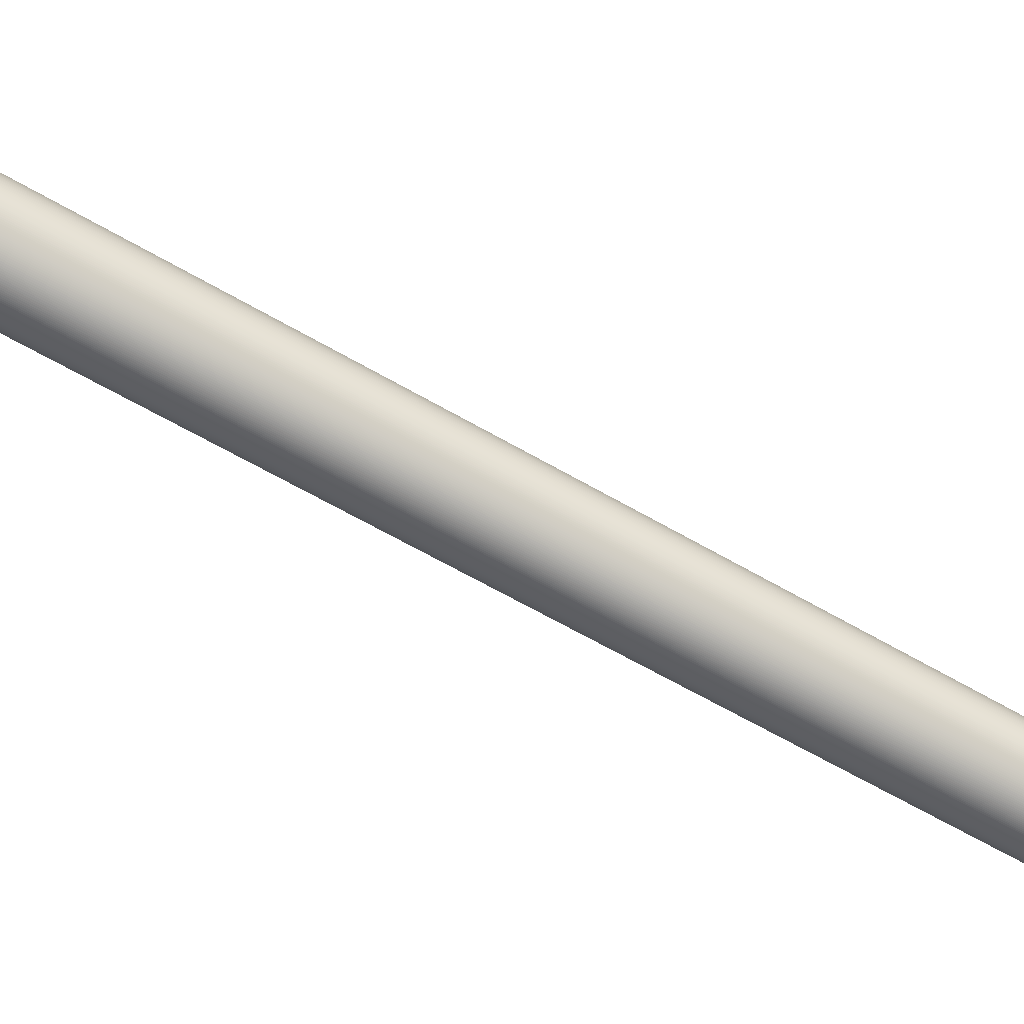
<metadata>
{"format":"obj","ext":"obj","renderer":"f3d","projection":"perspective","resolution":1024,"background":"white","views":[{"elev":-63.3,"azim":61.1,"up":"+Z"}]}
</metadata>
<code>
o Cylinder
v 0 0.01366 -0.8208
v 0 84.75 -5.626
v 0.02578 0.01366 -0.8204
v 0.01357 84.75 -5.626
v 0.05154 0.01366 -0.8192
v 0.02713 84.75 -5.625
v 0.07724 0.01366 -0.8172
v 0.04067 84.75 -5.624
v 0.1029 0.01366 -0.8143
v 0.05416 84.75 -5.623
v 0.1284 0.01366 -0.8107
v 0.0676 84.75 -5.621
v 0.1538 0.01366 -0.8063
v 0.08098 84.75 -5.618
v 0.1791 0.01366 -0.801
v 0.09427 84.75 -5.616
v 0.2041 0.01366 -0.795
v 0.1075 84.75 -5.612
v 0.229 0.01366 -0.7882
v 0.1206 84.75 -5.609
v 0.2536 0.01366 -0.7806
v 0.1335 84.75 -5.605
v 0.278 0.01366 -0.7723
v 0.1464 84.75 -5.6
v 0.3022 0.01366 -0.7632
v 0.1591 84.75 -5.596
v 0.326 0.01366 -0.7533
v 0.1716 84.75 -5.59
v 0.3495 0.01366 -0.7427
v 0.184 84.75 -5.585
v 0.3726 0.01366 -0.7313
v 0.1962 84.75 -5.579
v 0.3954 0.01366 -0.7193
v 0.2082 84.75 -5.573
v 0.4178 0.01366 -0.7065
v 0.22 84.75 -5.566
v 0.4398 0.01366 -0.693
v 0.2316 84.75 -5.559
v 0.4614 0.01366 -0.6789
v 0.2429 84.75 -5.551
v 0.4825 0.01366 -0.6641
v 0.254 84.75 -5.543
v 0.5031 0.01366 -0.6486
v 0.2649 84.75 -5.535
v 0.5232 0.01366 -0.6324
v 0.2755 84.75 -5.527
v 0.5428 0.01366 -0.6157
v 0.2858 84.75 -5.518
v 0.5619 0.01366 -0.5983
v 0.2958 84.75 -5.509
v 0.5804 0.01366 -0.5804
v 0.3056 84.75 -5.499
v 0.5983 0.01366 -0.5619
v 0.315 84.75 -5.49
v 0.6157 0.01366 -0.5428
v 0.3242 84.75 -5.48
v 0.6324 0.01366 -0.5232
v 0.333 84.75 -5.469
v 0.6486 0.01366 -0.5031
v 0.3415 84.75 -5.459
v 0.6641 0.01366 -0.4825
v 0.3496 84.75 -5.448
v 0.6789 0.01366 -0.4614
v 0.3574 84.75 -5.437
v 0.693 0.01366 -0.4398
v 0.3649 84.75 -5.425
v 0.7065 0.01366 -0.4178
v 0.372 84.75 -5.414
v 0.7193 0.01366 -0.3954
v 0.3787 84.75 -5.402
v 0.7313 0.01366 -0.3726
v 0.385 84.75 -5.39
v 0.7427 0.01366 -0.3495
v 0.391 84.75 -5.378
v 0.7533 0.01366 -0.326
v 0.3966 84.75 -5.366
v 0.7632 0.01366 -0.3022
v 0.4018 84.75 -5.353
v 0.7723 0.01366 -0.278
v 0.4066 84.75 -5.34
v 0.7806 0.01366 -0.2536
v 0.411 84.75 -5.327
v 0.7882 0.01366 -0.229
v 0.415 84.75 -5.314
v 0.795 0.01366 -0.2041
v 0.4186 84.75 -5.301
v 0.801 0.01366 -0.1791
v 0.4217 84.75 -5.288
v 0.8063 0.01366 -0.1538
v 0.4245 84.75 -5.275
v 0.8107 0.01366 -0.1284
v 0.4268 84.75 -5.261
v 0.8143 0.01366 -0.1029
v 0.4287 84.75 -5.248
v 0.8172 0.01366 -0.07724
v 0.4302 84.75 -5.235
v 0.8192 0.01366 -0.05154
v 0.4313 84.75 -5.221
v 0.8204 0.01366 -0.02578
v 0.4319 84.75 -5.207
v 0.8208 0.01366 -0
v 0.4321 84.75 -5.194
v 0.8204 0.01366 0.02578
v 0.4319 84.75 -5.18
v 0.8192 0.01366 0.05154
v 0.4313 84.75 -5.167
v 0.8172 0.01366 0.07724
v 0.4302 84.75 -5.153
v 0.8143 0.01366 0.1029
v 0.4287 84.75 -5.14
v 0.8107 0.01366 0.1284
v 0.4268 84.75 -5.126
v 0.8063 0.01366 0.1538
v 0.4245 84.75 -5.113
v 0.801 0.01366 0.1791
v 0.4217 84.75 -5.1
v 0.795 0.01366 0.2041
v 0.4186 84.75 -5.086
v 0.7882 0.01366 0.229
v 0.415 84.75 -5.073
v 0.7806 0.01366 0.2536
v 0.411 84.75 -5.06
v 0.7723 0.01366 0.278
v 0.4066 84.75 -5.047
v 0.7632 0.01366 0.3022
v 0.4018 84.75 -5.035
v 0.7533 0.01366 0.326
v 0.3966 84.75 -5.022
v 0.7427 0.01366 0.3495
v 0.391 84.75 -5.01
v 0.7313 0.01366 0.3726
v 0.385 84.75 -4.998
v 0.7193 0.01366 0.3954
v 0.3787 84.75 -4.986
v 0.7065 0.01366 0.4178
v 0.372 84.75 -4.974
v 0.693 0.01366 0.4398
v 0.3649 84.75 -4.962
v 0.6789 0.01366 0.4614
v 0.3574 84.75 -4.951
v 0.6641 0.01366 0.4825
v 0.3496 84.75 -4.94
v 0.6486 0.01366 0.5031
v 0.3415 84.75 -4.929
v 0.6324 0.01366 0.5232
v 0.333 84.75 -4.918
v 0.6157 0.01366 0.5428
v 0.3242 84.75 -4.908
v 0.5983 0.01366 0.5619
v 0.315 84.75 -4.898
v 0.5804 0.01366 0.5804
v 0.3056 84.75 -4.888
v 0.5619 0.01366 0.5983
v 0.2958 84.75 -4.879
v 0.5428 0.01366 0.6157
v 0.2858 84.75 -4.87
v 0.5232 0.01366 0.6324
v 0.2755 84.75 -4.861
v 0.5031 0.01366 0.6486
v 0.2649 84.75 -4.852
v 0.4825 0.01366 0.6641
v 0.254 84.75 -4.844
v 0.4614 0.01366 0.6789
v 0.2429 84.75 -4.836
v 0.4398 0.01366 0.693
v 0.2316 84.75 -4.829
v 0.4178 0.01366 0.7065
v 0.22 84.75 -4.822
v 0.3954 0.01366 0.7193
v 0.2082 84.75 -4.815
v 0.3726 0.01366 0.7313
v 0.1962 84.75 -4.809
v 0.3495 0.01366 0.7427
v 0.184 84.75 -4.803
v 0.326 0.01366 0.7533
v 0.1716 84.75 -4.797
v 0.3022 0.01366 0.7632
v 0.1591 84.75 -4.792
v 0.278 0.01366 0.7723
v 0.1464 84.75 -4.787
v 0.2536 0.01366 0.7806
v 0.1335 84.75 -4.783
v 0.229 0.01366 0.7882
v 0.1206 84.75 -4.779
v 0.2041 0.01366 0.795
v 0.1075 84.75 -4.775
v 0.1791 0.01366 0.801
v 0.09427 84.75 -4.772
v 0.1538 0.01366 0.8063
v 0.08098 84.75 -4.769
v 0.1284 0.01366 0.8107
v 0.0676 84.75 -4.767
v 0.1029 0.01366 0.8143
v 0.05416 84.75 -4.765
v 0.07724 0.01366 0.8172
v 0.04067 84.75 -4.764
v 0.05154 0.01366 0.8192
v 0.02713 84.75 -4.763
v 0.02578 0.01366 0.8204
v 0.01357 84.75 -4.762
v 0 0.01366 0.8208
v 0 84.75 -4.762
v -0.02578 0.01366 0.8204
v -0.01357 84.75 -4.762
v -0.05154 0.01366 0.8192
v -0.02713 84.75 -4.763
v -0.07724 0.01366 0.8172
v -0.04067 84.75 -4.764
v -0.1029 0.01366 0.8143
v -0.05416 84.75 -4.765
v -0.1284 0.01366 0.8107
v -0.0676 84.75 -4.767
v -0.1538 0.01366 0.8063
v -0.08098 84.75 -4.769
v -0.1791 0.01366 0.801
v -0.09427 84.75 -4.772
v -0.2041 0.01366 0.795
v -0.1075 84.75 -4.775
v -0.229 0.01366 0.7882
v -0.1206 84.75 -4.779
v -0.2536 0.01366 0.7806
v -0.1335 84.75 -4.783
v -0.278 0.01366 0.7723
v -0.1464 84.75 -4.787
v -0.3022 0.01366 0.7632
v -0.1591 84.75 -4.792
v -0.326 0.01366 0.7533
v -0.1716 84.75 -4.797
v -0.3495 0.01366 0.7427
v -0.184 84.75 -4.803
v -0.3726 0.01366 0.7313
v -0.1962 84.75 -4.809
v -0.3954 0.01366 0.7193
v -0.2082 84.75 -4.815
v -0.4178 0.01366 0.7065
v -0.22 84.75 -4.822
v -0.4398 0.01366 0.693
v -0.2316 84.75 -4.829
v -0.4614 0.01366 0.6789
v -0.2429 84.75 -4.836
v -0.4825 0.01366 0.6641
v -0.254 84.75 -4.844
v -0.5031 0.01366 0.6486
v -0.2649 84.75 -4.852
v -0.5232 0.01366 0.6324
v -0.2755 84.75 -4.861
v -0.5428 0.01366 0.6157
v -0.2858 84.75 -4.87
v -0.5619 0.01366 0.5983
v -0.2958 84.75 -4.879
v -0.5804 0.01366 0.5804
v -0.3056 84.75 -4.888
v -0.5983 0.01366 0.5619
v -0.315 84.75 -4.898
v -0.6157 0.01366 0.5428
v -0.3242 84.75 -4.908
v -0.6324 0.01366 0.5232
v -0.333 84.75 -4.918
v -0.6486 0.01366 0.5031
v -0.3415 84.75 -4.929
v -0.6641 0.01366 0.4825
v -0.3496 84.75 -4.94
v -0.6789 0.01366 0.4614
v -0.3574 84.75 -4.951
v -0.693 0.01366 0.4398
v -0.3649 84.75 -4.962
v -0.7065 0.01366 0.4178
v -0.372 84.75 -4.974
v -0.7193 0.01366 0.3954
v -0.3787 84.75 -4.986
v -0.7313 0.01366 0.3726
v -0.385 84.75 -4.998
v -0.7427 0.01366 0.3495
v -0.391 84.75 -5.01
v -0.7533 0.01366 0.326
v -0.3966 84.75 -5.022
v -0.7632 0.01366 0.3022
v -0.4018 84.75 -5.035
v -0.7723 0.01366 0.278
v -0.4066 84.75 -5.047
v -0.7806 0.01366 0.2536
v -0.411 84.75 -5.06
v -0.7882 0.01366 0.229
v -0.415 84.75 -5.073
v -0.795 0.01366 0.2041
v -0.4186 84.75 -5.086
v -0.801 0.01366 0.1791
v -0.4217 84.75 -5.1
v -0.8063 0.01366 0.1538
v -0.4245 84.75 -5.113
v -0.8107 0.01366 0.1284
v -0.4268 84.75 -5.126
v -0.8143 0.01366 0.1029
v -0.4287 84.75 -5.14
v -0.8172 0.01366 0.07724
v -0.4302 84.75 -5.153
v -0.8192 0.01366 0.05154
v -0.4313 84.75 -5.167
v -0.8204 0.01366 0.02578
v -0.4319 84.75 -5.18
v -0.8208 0.01366 -0
v -0.4321 84.75 -5.194
v -0.8204 0.01366 -0.02578
v -0.4319 84.75 -5.207
v -0.8192 0.01366 -0.05154
v -0.4313 84.75 -5.221
v -0.8172 0.01366 -0.07724
v -0.4302 84.75 -5.235
v -0.8143 0.01366 -0.1029
v -0.4287 84.75 -5.248
v -0.8107 0.01366 -0.1284
v -0.4268 84.75 -5.261
v -0.8063 0.01366 -0.1538
v -0.4245 84.75 -5.275
v -0.801 0.01366 -0.1791
v -0.4217 84.75 -5.288
v -0.795 0.01366 -0.2041
v -0.4186 84.75 -5.301
v -0.7882 0.01366 -0.229
v -0.415 84.75 -5.314
v -0.7806 0.01366 -0.2536
v -0.411 84.75 -5.327
v -0.7723 0.01366 -0.278
v -0.4066 84.75 -5.34
v -0.7632 0.01366 -0.3022
v -0.4018 84.75 -5.353
v -0.7533 0.01366 -0.326
v -0.3966 84.75 -5.366
v -0.7427 0.01366 -0.3495
v -0.391 84.75 -5.378
v -0.7313 0.01366 -0.3726
v -0.385 84.75 -5.39
v -0.7193 0.01366 -0.3954
v -0.3787 84.75 -5.402
v -0.7065 0.01366 -0.4178
v -0.372 84.75 -5.414
v -0.693 0.01366 -0.4398
v -0.3649 84.75 -5.425
v -0.6789 0.01366 -0.4614
v -0.3574 84.75 -5.437
v -0.6641 0.01366 -0.4825
v -0.3496 84.75 -5.448
v -0.6486 0.01366 -0.5031
v -0.3415 84.75 -5.459
v -0.6324 0.01366 -0.5232
v -0.333 84.75 -5.469
v -0.6157 0.01366 -0.5428
v -0.3242 84.75 -5.48
v -0.5983 0.01366 -0.5619
v -0.315 84.75 -5.49
v -0.5804 0.01366 -0.5804
v -0.3056 84.75 -5.499
v -0.5619 0.01366 -0.5983
v -0.2958 84.75 -5.509
v -0.5428 0.01366 -0.6157
v -0.2858 84.75 -5.518
v -0.5232 0.01366 -0.6324
v -0.2755 84.75 -5.527
v -0.5031 0.01366 -0.6486
v -0.2649 84.75 -5.535
v -0.4825 0.01366 -0.6641
v -0.254 84.75 -5.543
v -0.4614 0.01366 -0.6789
v -0.2429 84.75 -5.551
v -0.4398 0.01366 -0.693
v -0.2316 84.75 -5.559
v -0.4178 0.01366 -0.7065
v -0.22 84.75 -5.566
v -0.3954 0.01366 -0.7193
v -0.2082 84.75 -5.573
v -0.3726 0.01366 -0.7313
v -0.1962 84.75 -5.579
v -0.3495 0.01366 -0.7427
v -0.184 84.75 -5.585
v -0.326 0.01366 -0.7533
v -0.1716 84.75 -5.59
v -0.3022 0.01366 -0.7632
v -0.1591 84.75 -5.596
v -0.278 0.01366 -0.7723
v -0.1464 84.75 -5.6
v -0.2536 0.01366 -0.7806
v -0.1335 84.75 -5.605
v -0.229 0.01366 -0.7882
v -0.1206 84.75 -5.609
v -0.2041 0.01366 -0.795
v -0.1075 84.75 -5.612
v -0.1791 0.01366 -0.801
v -0.09427 84.75 -5.616
v -0.1538 0.01366 -0.8063
v -0.08098 84.75 -5.618
v -0.1284 0.01366 -0.8107
v -0.0676 84.75 -5.621
v -0.1029 0.01366 -0.8143
v -0.05416 84.75 -5.623
v -0.07724 0.01366 -0.8172
v -0.04067 84.75 -5.624
v -0.05154 0.01366 -0.8192
v -0.02713 84.75 -5.625
v -0.02578 0.01366 -0.8204
v -0.01357 84.75 -5.626
f 1 4 3
f 3 6 5
f 5 8 7
f 7 10 9
f 9 12 11
f 11 14 13
f 13 16 15
f 15 18 17
f 17 20 19
f 19 22 21
f 21 24 23
f 23 26 25
f 25 28 27
f 27 30 29
f 29 32 31
f 31 34 33
f 33 36 35
f 35 38 37
f 37 40 39
f 39 42 41
f 41 44 43
f 43 46 45
f 45 48 47
f 47 50 49
f 49 52 51
f 51 54 53
f 53 56 55
f 55 58 57
f 57 60 59
f 59 62 61
f 61 64 63
f 63 66 65
f 65 68 67
f 67 70 69
f 69 72 71
f 71 74 73
f 73 76 75
f 75 78 77
f 77 80 79
f 79 82 81
f 81 84 83
f 83 86 85
f 85 88 87
f 87 90 89
f 89 92 91
f 91 94 93
f 93 96 95
f 95 98 97
f 97 100 99
f 99 102 101
f 101 104 103
f 103 106 105
f 105 108 107
f 107 110 109
f 109 112 111
f 111 114 113
f 113 116 115
f 115 118 117
f 117 120 119
f 119 122 121
f 121 124 123
f 123 126 125
f 125 128 127
f 127 130 129
f 129 132 131
f 131 134 133
f 133 136 135
f 135 138 137
f 137 140 139
f 139 142 141
f 141 144 143
f 143 146 145
f 145 148 147
f 147 150 149
f 149 152 151
f 151 154 153
f 153 156 155
f 155 158 157
f 157 160 159
f 159 162 161
f 161 164 163
f 163 166 165
f 165 168 167
f 167 170 169
f 169 172 171
f 171 174 173
f 173 176 175
f 175 178 177
f 177 180 179
f 179 182 181
f 181 184 183
f 183 186 185
f 185 188 187
f 187 190 189
f 189 192 191
f 191 194 193
f 193 196 195
f 195 198 197
f 197 200 199
f 199 202 201
f 202 203 201
f 204 205 203
f 206 207 205
f 208 209 207
f 210 211 209
f 212 213 211
f 214 215 213
f 216 217 215
f 218 219 217
f 220 221 219
f 222 223 221
f 224 225 223
f 226 227 225
f 228 229 227
f 230 231 229
f 232 233 231
f 234 235 233
f 236 237 235
f 238 239 237
f 240 241 239
f 242 243 241
f 244 245 243
f 246 247 245
f 248 249 247
f 250 251 249
f 252 253 251
f 254 255 253
f 256 257 255
f 258 259 257
f 260 261 259
f 262 263 261
f 264 265 263
f 266 267 265
f 268 269 267
f 270 271 269
f 272 273 271
f 274 275 273
f 276 277 275
f 278 279 277
f 280 281 279
f 282 283 281
f 284 285 283
f 286 287 285
f 288 289 287
f 290 291 289
f 292 293 291
f 294 295 293
f 296 297 295
f 298 299 297
f 300 301 299
f 302 303 301
f 304 305 303
f 306 307 305
f 308 309 307
f 310 311 309
f 312 313 311
f 314 315 313
f 316 317 315
f 318 319 317
f 320 321 319
f 322 323 321
f 324 325 323
f 326 327 325
f 328 329 327
f 330 331 329
f 332 333 331
f 334 335 333
f 336 337 335
f 338 339 337
f 340 341 339
f 342 343 341
f 344 345 343
f 346 347 345
f 348 349 347
f 350 351 349
f 352 353 351
f 354 355 353
f 356 357 355
f 358 359 357
f 360 361 359
f 362 363 361
f 364 365 363
f 366 367 365
f 368 369 367
f 370 371 369
f 372 373 371
f 374 375 373
f 376 377 375
f 378 379 377
f 380 381 379
f 382 383 381
f 384 385 383
f 386 387 385
f 388 389 387
f 390 391 389
f 392 393 391
f 394 395 393
f 396 397 395
f 374 246 118
f 398 399 397
f 400 1 399
f 31 159 287
f 1 2 4
f 3 4 6
f 5 6 8
f 7 8 10
f 9 10 12
f 11 12 14
f 13 14 16
f 15 16 18
f 17 18 20
f 19 20 22
f 21 22 24
f 23 24 26
f 25 26 28
f 27 28 30
f 29 30 32
f 31 32 34
f 33 34 36
f 35 36 38
f 37 38 40
f 39 40 42
f 41 42 44
f 43 44 46
f 45 46 48
f 47 48 50
f 49 50 52
f 51 52 54
f 53 54 56
f 55 56 58
f 57 58 60
f 59 60 62
f 61 62 64
f 63 64 66
f 65 66 68
f 67 68 70
f 69 70 72
f 71 72 74
f 73 74 76
f 75 76 78
f 77 78 80
f 79 80 82
f 81 82 84
f 83 84 86
f 85 86 88
f 87 88 90
f 89 90 92
f 91 92 94
f 93 94 96
f 95 96 98
f 97 98 100
f 99 100 102
f 101 102 104
f 103 104 106
f 105 106 108
f 107 108 110
f 109 110 112
f 111 112 114
f 113 114 116
f 115 116 118
f 117 118 120
f 119 120 122
f 121 122 124
f 123 124 126
f 125 126 128
f 127 128 130
f 129 130 132
f 131 132 134
f 133 134 136
f 135 136 138
f 137 138 140
f 139 140 142
f 141 142 144
f 143 144 146
f 145 146 148
f 147 148 150
f 149 150 152
f 151 152 154
f 153 154 156
f 155 156 158
f 157 158 160
f 159 160 162
f 161 162 164
f 163 164 166
f 165 166 168
f 167 168 170
f 169 170 172
f 171 172 174
f 173 174 176
f 175 176 178
f 177 178 180
f 179 180 182
f 181 182 184
f 183 184 186
f 185 186 188
f 187 188 190
f 189 190 192
f 191 192 194
f 193 194 196
f 195 196 198
f 197 198 200
f 199 200 202
f 202 204 203
f 204 206 205
f 206 208 207
f 208 210 209
f 210 212 211
f 212 214 213
f 214 216 215
f 216 218 217
f 218 220 219
f 220 222 221
f 222 224 223
f 224 226 225
f 226 228 227
f 228 230 229
f 230 232 231
f 232 234 233
f 234 236 235
f 236 238 237
f 238 240 239
f 240 242 241
f 242 244 243
f 244 246 245
f 246 248 247
f 248 250 249
f 250 252 251
f 252 254 253
f 254 256 255
f 256 258 257
f 258 260 259
f 260 262 261
f 262 264 263
f 264 266 265
f 266 268 267
f 268 270 269
f 270 272 271
f 272 274 273
f 274 276 275
f 276 278 277
f 278 280 279
f 280 282 281
f 282 284 283
f 284 286 285
f 286 288 287
f 288 290 289
f 290 292 291
f 292 294 293
f 294 296 295
f 296 298 297
f 298 300 299
f 300 302 301
f 302 304 303
f 304 306 305
f 306 308 307
f 308 310 309
f 310 312 311
f 312 314 313
f 314 316 315
f 316 318 317
f 318 320 319
f 320 322 321
f 322 324 323
f 324 326 325
f 326 328 327
f 328 330 329
f 330 332 331
f 332 334 333
f 334 336 335
f 336 338 337
f 338 340 339
f 340 342 341
f 342 344 343
f 344 346 345
f 346 348 347
f 348 350 349
f 350 352 351
f 352 354 353
f 354 356 355
f 356 358 357
f 358 360 359
f 360 362 361
f 362 364 363
f 364 366 365
f 366 368 367
f 368 370 369
f 370 372 371
f 372 374 373
f 374 376 375
f 376 378 377
f 378 380 379
f 380 382 381
f 382 384 383
f 384 386 385
f 386 388 387
f 388 390 389
f 390 392 391
f 392 394 393
f 394 396 395
f 396 398 397
f 6 4 2
f 2 400 398
f 398 396 394
f 394 392 390
f 390 388 386
f 386 384 382
f 382 380 378
f 378 376 374
f 374 372 370
f 370 368 366
f 366 364 362
f 362 360 358
f 358 356 354
f 354 352 350
f 350 348 346
f 346 344 342
f 342 340 338
f 338 336 334
f 334 332 330
f 330 328 326
f 326 324 322
f 322 320 318
f 318 316 314
f 314 312 310
f 310 308 306
f 306 304 302
f 302 300 298
f 298 296 294
f 294 292 290
f 290 288 286
f 286 284 282
f 282 280 278
f 278 276 274
f 274 272 270
f 270 268 266
f 266 264 262
f 262 260 258
f 258 256 254
f 254 252 250
f 250 248 246
f 246 244 242
f 242 240 238
f 238 236 234
f 234 232 230
f 230 228 226
f 226 224 222
f 222 220 218
f 218 216 214
f 214 212 210
f 210 208 206
f 206 204 202
f 202 200 198
f 198 196 194
f 194 192 190
f 190 188 186
f 186 184 182
f 182 180 178
f 178 176 174
f 174 172 170
f 170 168 166
f 166 164 162
f 162 160 158
f 158 156 154
f 154 152 150
f 150 148 146
f 146 144 142
f 142 140 138
f 138 136 134
f 134 132 130
f 130 128 126
f 126 124 122
f 122 120 118
f 118 116 114
f 114 112 110
f 110 108 106
f 106 104 102
f 102 100 98
f 98 96 94
f 94 92 90
f 90 88 86
f 86 84 82
f 82 80 78
f 78 76 74
f 74 72 70
f 70 68 66
f 66 64 62
f 62 60 58
f 58 56 54
f 54 52 50
f 50 48 46
f 46 44 42
f 42 40 38
f 38 36 34
f 34 32 30
f 30 28 26
f 26 24 22
f 22 20 18
f 18 16 14
f 14 12 10
f 10 8 6
f 6 2 398
f 398 394 390
f 390 386 382
f 382 378 374
f 374 370 366
f 366 362 358
f 358 354 350
f 350 346 342
f 342 338 334
f 334 330 326
f 326 322 318
f 318 314 310
f 310 306 302
f 302 298 294
f 294 290 286
f 286 282 278
f 278 274 270
f 270 266 262
f 262 258 254
f 254 250 246
f 246 242 238
f 238 234 230
f 230 226 222
f 222 218 214
f 214 210 206
f 206 202 198
f 198 194 190
f 190 186 182
f 182 178 174
f 174 170 166
f 166 162 158
f 158 154 150
f 150 146 142
f 142 138 134
f 134 130 126
f 126 122 118
f 118 114 110
f 110 106 102
f 102 98 94
f 94 90 86
f 86 82 78
f 78 74 70
f 70 66 62
f 62 58 54
f 54 50 46
f 46 42 38
f 38 34 30
f 30 26 22
f 22 18 14
f 14 10 6
f 6 398 390
f 390 382 374
f 374 366 358
f 358 350 342
f 342 334 326
f 326 318 310
f 310 302 294
f 294 286 278
f 278 270 262
f 262 254 246
f 246 238 230
f 230 222 214
f 214 206 198
f 198 190 182
f 182 174 166
f 166 158 150
f 150 142 134
f 134 126 118
f 118 110 102
f 102 94 86
f 86 78 70
f 70 62 54
f 54 46 38
f 38 30 22
f 22 14 6
f 6 390 374
f 374 358 342
f 342 326 310
f 310 294 278
f 278 262 246
f 246 230 214
f 214 198 182
f 182 166 150
f 150 134 118
f 118 102 86
f 86 70 54
f 54 38 22
f 22 6 374
f 374 342 310
f 310 278 246
f 246 214 182
f 182 150 118
f 118 86 54
f 54 22 374
f 374 310 246
f 246 182 118
f 118 54 374
f 398 400 399
f 400 2 1
f 399 1 3
f 3 5 7
f 7 9 11
f 11 13 15
f 15 17 19
f 19 21 23
f 23 25 27
f 27 29 31
f 31 33 35
f 35 37 39
f 39 41 43
f 43 45 47
f 47 49 51
f 51 53 55
f 55 57 59
f 59 61 63
f 63 65 67
f 67 69 71
f 71 73 75
f 75 77 79
f 79 81 83
f 83 85 87
f 87 89 91
f 91 93 95
f 95 97 99
f 99 101 103
f 103 105 107
f 107 109 111
f 111 113 115
f 115 117 119
f 119 121 123
f 123 125 127
f 127 129 131
f 131 133 135
f 135 137 139
f 139 141 143
f 143 145 147
f 147 149 151
f 151 153 155
f 155 157 159
f 159 161 163
f 163 165 167
f 167 169 171
f 171 173 175
f 175 177 179
f 179 181 183
f 183 185 187
f 187 189 191
f 191 193 195
f 195 197 199
f 199 201 203
f 203 205 207
f 207 209 211
f 211 213 215
f 215 217 219
f 219 221 223
f 223 225 227
f 227 229 231
f 231 233 235
f 235 237 239
f 239 241 243
f 243 245 247
f 247 249 251
f 251 253 255
f 255 257 259
f 259 261 263
f 263 265 267
f 267 269 271
f 271 273 275
f 275 277 279
f 279 281 283
f 283 285 287
f 287 289 291
f 291 293 295
f 295 297 299
f 299 301 303
f 303 305 307
f 307 309 311
f 311 313 315
f 315 317 319
f 319 321 323
f 323 325 327
f 327 329 331
f 331 333 335
f 335 337 339
f 339 341 343
f 343 345 347
f 347 349 351
f 351 353 355
f 355 357 359
f 359 361 363
f 363 365 367
f 367 369 371
f 371 373 375
f 375 377 379
f 379 381 383
f 383 385 387
f 387 389 391
f 391 393 395
f 395 397 399
f 399 3 7
f 7 11 15
f 15 19 23
f 23 27 31
f 31 35 39
f 39 43 47
f 47 51 55
f 55 59 63
f 63 67 71
f 71 75 79
f 79 83 87
f 87 91 95
f 95 99 103
f 103 107 111
f 111 115 119
f 119 123 127
f 127 131 135
f 135 139 143
f 143 147 151
f 151 155 159
f 159 163 167
f 167 171 175
f 175 179 183
f 183 187 191
f 191 195 199
f 199 203 207
f 207 211 215
f 215 219 223
f 223 227 231
f 231 235 239
f 239 243 247
f 247 251 255
f 255 259 263
f 263 267 271
f 271 275 279
f 279 283 287
f 287 291 295
f 295 299 303
f 303 307 311
f 311 315 319
f 319 323 327
f 327 331 335
f 335 339 343
f 343 347 351
f 351 355 359
f 359 363 367
f 367 371 375
f 375 379 383
f 383 387 391
f 391 395 399
f 399 7 15
f 15 23 31
f 31 39 47
f 47 55 63
f 63 71 79
f 79 87 95
f 95 103 111
f 111 119 127
f 127 135 143
f 143 151 159
f 159 167 175
f 175 183 191
f 191 199 207
f 207 215 223
f 223 231 239
f 239 247 255
f 255 263 271
f 271 279 287
f 287 295 303
f 303 311 319
f 319 327 335
f 335 343 351
f 351 359 367
f 367 375 383
f 383 391 399
f 399 15 31
f 31 47 63
f 63 79 95
f 95 111 127
f 127 143 159
f 159 175 191
f 191 207 223
f 223 239 255
f 255 271 287
f 287 303 319
f 319 335 351
f 351 367 383
f 383 399 31
f 31 63 95
f 95 127 159
f 159 191 223
f 223 255 287
f 287 319 351
f 351 383 31
f 31 95 159
f 159 223 287
f 287 351 31

</code>
